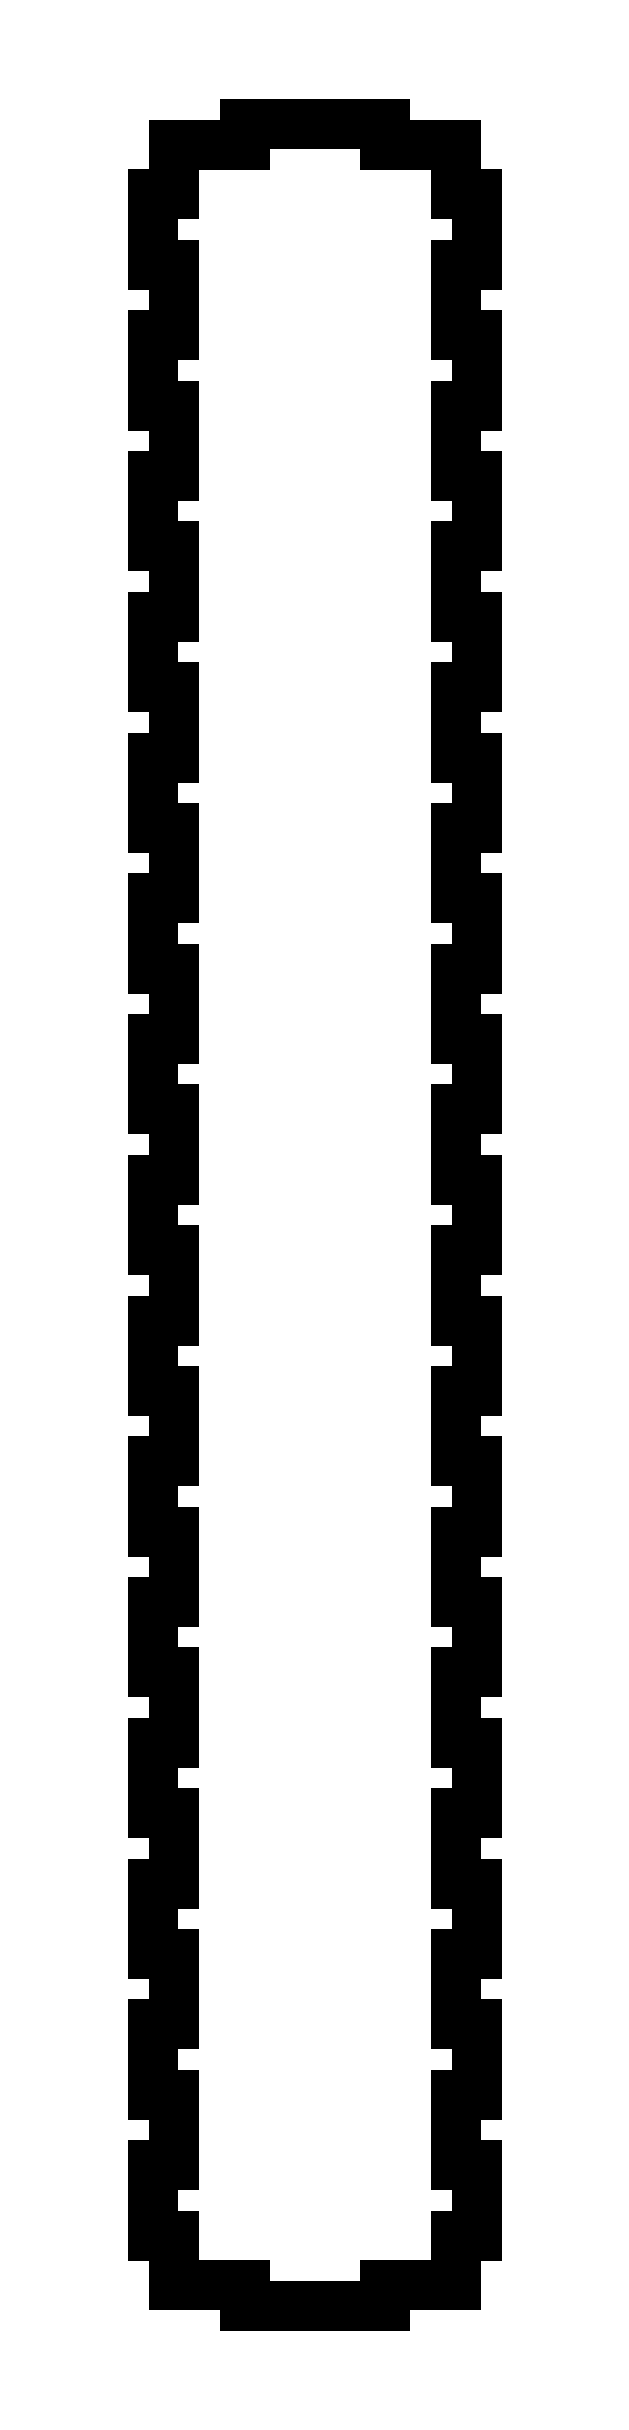
<metadata>
{"format":"dxf","ext":"dxf","renderer":"ezdxf+matplotlib","layout":"modelspace","background":"white","min_lineweight":24,"dpi":150}
</metadata>
<code>
0
SECTION
2
ENTITIES
0
LINE
8
0
10
0
11
0
20
10
21
20
0
LINE
8
0
10
0
11
3
20
20
21
20
0
LINE
8
0
10
3
11
3
20
20
21
30
0
LINE
8
0
10
3
11
0
20
30
21
30
0
LINE
8
0
10
0
11
0
20
30
21
40
0
LINE
8
0
10
0
11
3
20
40
21
40
0
LINE
8
0
10
3
11
3
20
40
21
50
0
LINE
8
0
10
3
11
0
20
50
21
50
0
LINE
8
0
10
0
11
0
20
50
21
60
0
LINE
8
0
10
0
11
3
20
60
21
60
0
LINE
8
0
10
3
11
3
20
60
21
70
0
LINE
8
0
10
3
11
0
20
70
21
70
0
LINE
8
0
10
0
11
0
20
70
21
80
0
LINE
8
0
10
0
11
3
20
80
21
80
0
LINE
8
0
10
3
11
3
20
80
21
90
0
LINE
8
0
10
3
11
0
20
90
21
90
0
LINE
8
0
10
0
11
0
20
90
21
100
0
LINE
8
0
10
0
11
3
20
100
21
100
0
LINE
8
0
10
3
11
3
20
100
21
110
0
LINE
8
0
10
3
11
0
20
110
21
110
0
LINE
8
0
10
0
11
0
20
110
21
120
0
LINE
8
0
10
0
11
3
20
120
21
120
0
LINE
8
0
10
3
11
3
20
120
21
130
0
LINE
8
0
10
3
11
0
20
130
21
130
0
LINE
8
0
10
0
11
0
20
130
21
140
0
LINE
8
0
10
0
11
3
20
140
21
140
0
LINE
8
0
10
3
11
3
20
140
21
150
0
LINE
8
0
10
3
11
0
20
150
21
150
0
LINE
8
0
10
0
11
0
20
150
21
160
0
LINE
8
0
10
0
11
3
20
160
21
160
0
LINE
8
0
10
3
11
3
20
160
21
170
0
LINE
8
0
10
3
11
0
20
170
21
170
0
LINE
8
0
10
0
11
0
20
170
21
180
0
LINE
8
0
10
0
11
3
20
180
21
180
0
LINE
8
0
10
3
11
3
20
180
21
190
0
LINE
8
0
10
3
11
0
20
190
21
190
0
LINE
8
0
10
0
11
0
20
190
21
200
0
LINE
8
0
10
0
11
3
20
200
21
200
0
LINE
8
0
10
3
11
3
20
200
21
210
0
LINE
8
0
10
3
11
0
20
210
21
210
0
LINE
8
0
10
0
11
0
20
210
21
220
0
LINE
8
0
10
0
11
3
20
220
21
220
0
LINE
8
0
10
3
11
3
20
220
21
230
0
LINE
8
0
10
3
11
0
20
230
21
230
0
LINE
8
0
10
0
11
0
20
230
21
240
0
LINE
8
0
10
0
11
3
20
240
21
240
0
LINE
8
0
10
3
11
3
20
240
21
250
0
LINE
8
0
10
3
11
0
20
250
21
250
0
LINE
8
0
10
0
11
0
20
250
21
260
0
LINE
8
0
10
0
11
3
20
260
21
260
0
LINE
8
0
10
3
11
3
20
260
21
270
0
LINE
8
0
10
3
11
0
20
270
21
270
0
LINE
8
0
10
0
11
0
20
270
21
280
0
LINE
8
0
10
0
11
3
20
280
21
280
0
LINE
8
0
10
3
11
3
20
280
21
290
0
LINE
8
0
10
3
11
0
20
290
21
290
0
LINE
8
0
10
0
11
0
20
290
21
300
0
LINE
8
0
10
0
11
3
20
300
21
300
0
LINE
8
0
10
3
11
3
20
300
21
307
0
LINE
8
0
10
3
11
13
20
307
21
307
0
LINE
8
0
10
13
11
13
20
307
21
310
0
LINE
8
0
10
13
11
33
20
310
21
310
0
LINE
8
0
10
33
11
33
20
310
21
307
0
LINE
8
0
10
33
11
43
20
307
21
307
0
LINE
8
0
10
43
11
43
20
307
21
300
0
LINE
8
0
10
43
11
46
20
300
21
300
0
LINE
8
0
10
46
11
46
20
300
21
290
0
LINE
8
0
10
46
11
43
20
290
21
290
0
LINE
8
0
10
43
11
43
20
290
21
280
0
LINE
8
0
10
43
11
46
20
280
21
280
0
LINE
8
0
10
46
11
46
20
280
21
270
0
LINE
8
0
10
46
11
43
20
270
21
270
0
LINE
8
0
10
43
11
43
20
270
21
260
0
LINE
8
0
10
43
11
46
20
260
21
260
0
LINE
8
0
10
46
11
46
20
260
21
250
0
LINE
8
0
10
46
11
43
20
250
21
250
0
LINE
8
0
10
43
11
43
20
250
21
240
0
LINE
8
0
10
43
11
46
20
240
21
240
0
LINE
8
0
10
46
11
46
20
240
21
230
0
LINE
8
0
10
46
11
43
20
230
21
230
0
LINE
8
0
10
43
11
43
20
230
21
220
0
LINE
8
0
10
43
11
46
20
220
21
220
0
LINE
8
0
10
46
11
46
20
220
21
210
0
LINE
8
0
10
46
11
43
20
210
21
210
0
LINE
8
0
10
43
11
43
20
210
21
200
0
LINE
8
0
10
43
11
46
20
200
21
200
0
LINE
8
0
10
46
11
46
20
200
21
190
0
LINE
8
0
10
46
11
43
20
190
21
190
0
LINE
8
0
10
43
11
43
20
190
21
180
0
LINE
8
0
10
43
11
46
20
180
21
180
0
LINE
8
0
10
46
11
46
20
180
21
170
0
LINE
8
0
10
46
11
43
20
170
21
170
0
LINE
8
0
10
43
11
43
20
170
21
160
0
LINE
8
0
10
43
11
46
20
160
21
160
0
LINE
8
0
10
46
11
46
20
160
21
150
0
LINE
8
0
10
46
11
43
20
150
21
150
0
LINE
8
0
10
43
11
43
20
150
21
140
0
LINE
8
0
10
43
11
46
20
140
21
140
0
LINE
8
0
10
46
11
46
20
140
21
130
0
LINE
8
0
10
46
11
43
20
130
21
130
0
LINE
8
0
10
43
11
43
20
130
21
120
0
LINE
8
0
10
43
11
46
20
120
21
120
0
LINE
8
0
10
46
11
46
20
120
21
110
0
LINE
8
0
10
46
11
43
20
110
21
110
0
LINE
8
0
10
43
11
43
20
110
21
100
0
LINE
8
0
10
43
11
46
20
100
21
100
0
LINE
8
0
10
46
11
46
20
100
21
90
0
LINE
8
0
10
46
11
43
20
90
21
90
0
LINE
8
0
10
43
11
43
20
90
21
80
0
LINE
8
0
10
43
11
46
20
80
21
80
0
LINE
8
0
10
46
11
46
20
80
21
70
0
LINE
8
0
10
46
11
43
20
70
21
70
0
LINE
8
0
10
43
11
43
20
70
21
60
0
LINE
8
0
10
43
11
46
20
60
21
60
0
LINE
8
0
10
46
11
46
20
60
21
50
0
LINE
8
0
10
46
11
43
20
50
21
50
0
LINE
8
0
10
43
11
43
20
50
21
40
0
LINE
8
0
10
43
11
46
20
40
21
40
0
LINE
8
0
10
46
11
46
20
40
21
30
0
LINE
8
0
10
46
11
43
20
30
21
30
0
LINE
8
0
10
43
11
43
20
30
21
20
0
LINE
8
0
10
43
11
46
20
20
21
20
0
LINE
8
0
10
46
11
46
20
20
21
10
0
LINE
8
0
10
46
11
43
20
10
21
10
0
LINE
8
0
10
43
11
43
20
10
21
3
0
LINE
8
0
10
43
11
33
20
3
21
3
0
LINE
8
0
10
33
11
33
20
3
21
0
0
LINE
8
0
10
33
11
13
20
0
21
0
0
LINE
8
0
10
13
11
13
20
0
21
3
0
LINE
8
0
10
13
11
3
20
3
21
3
0
LINE
8
0
10
3
11
3
20
3
21
10
0
LINE
8
0
10
3
11
0
20
10
21
10
0
ENDSEC
0
EOF

</code>
